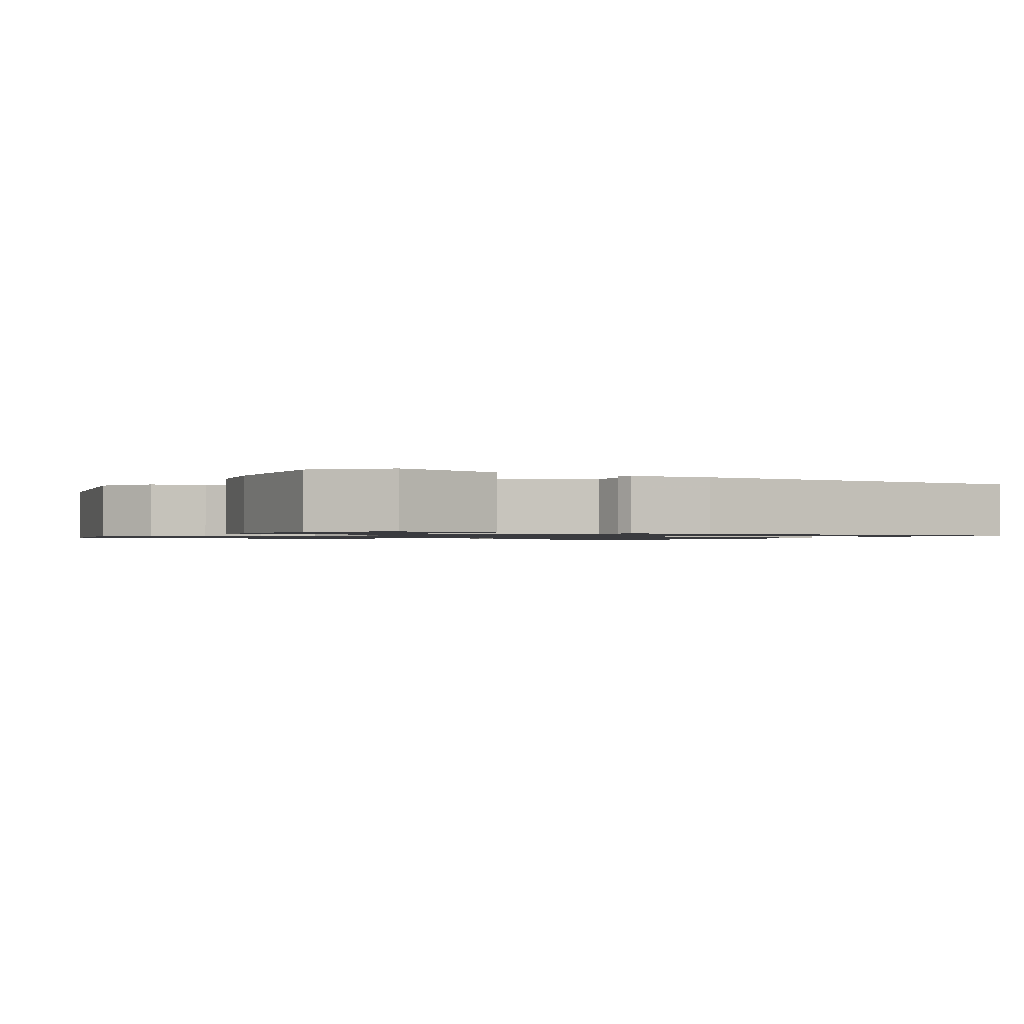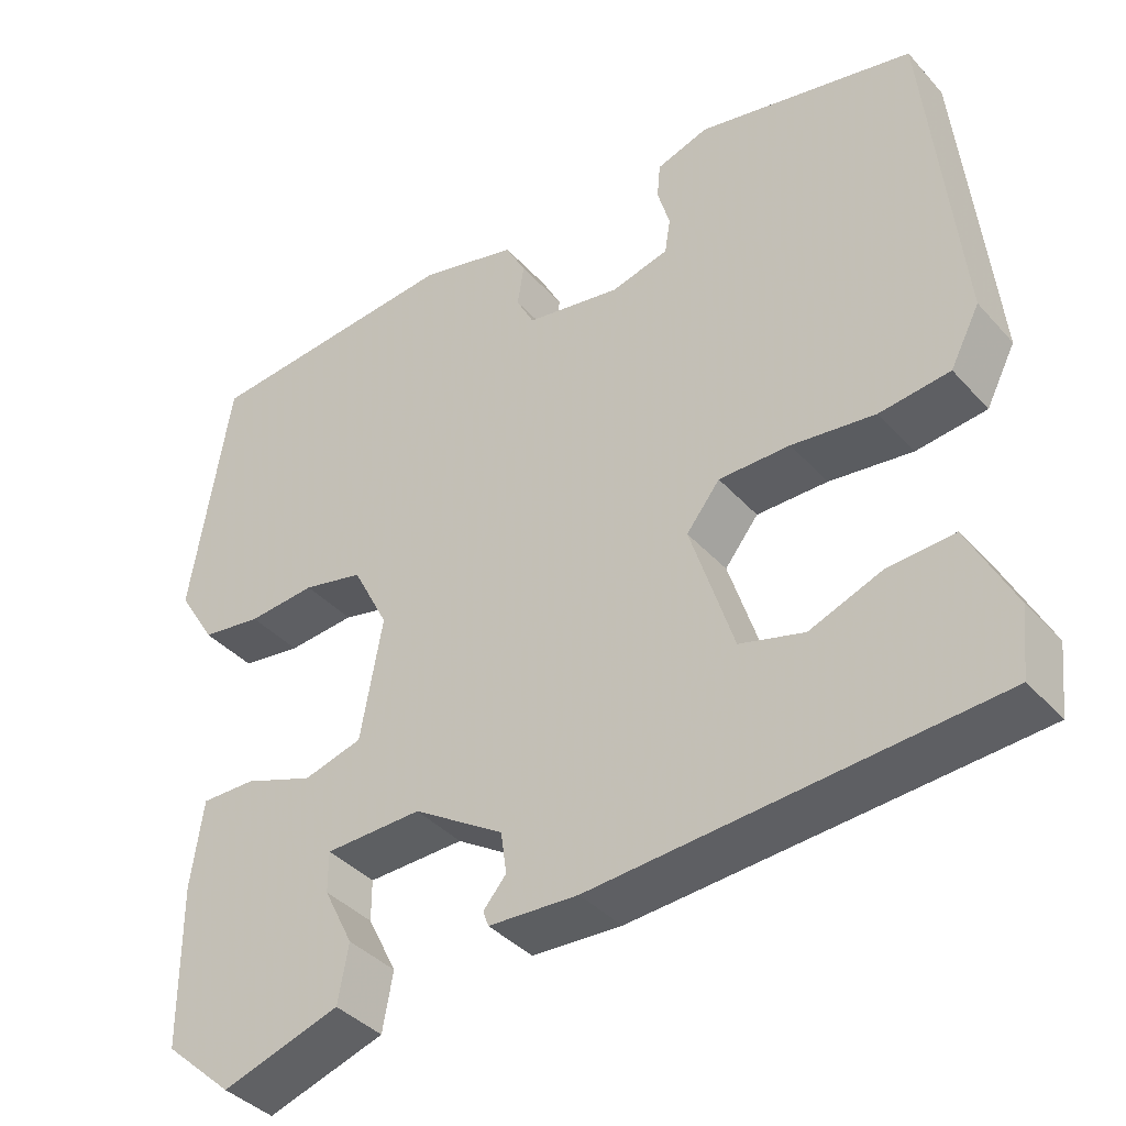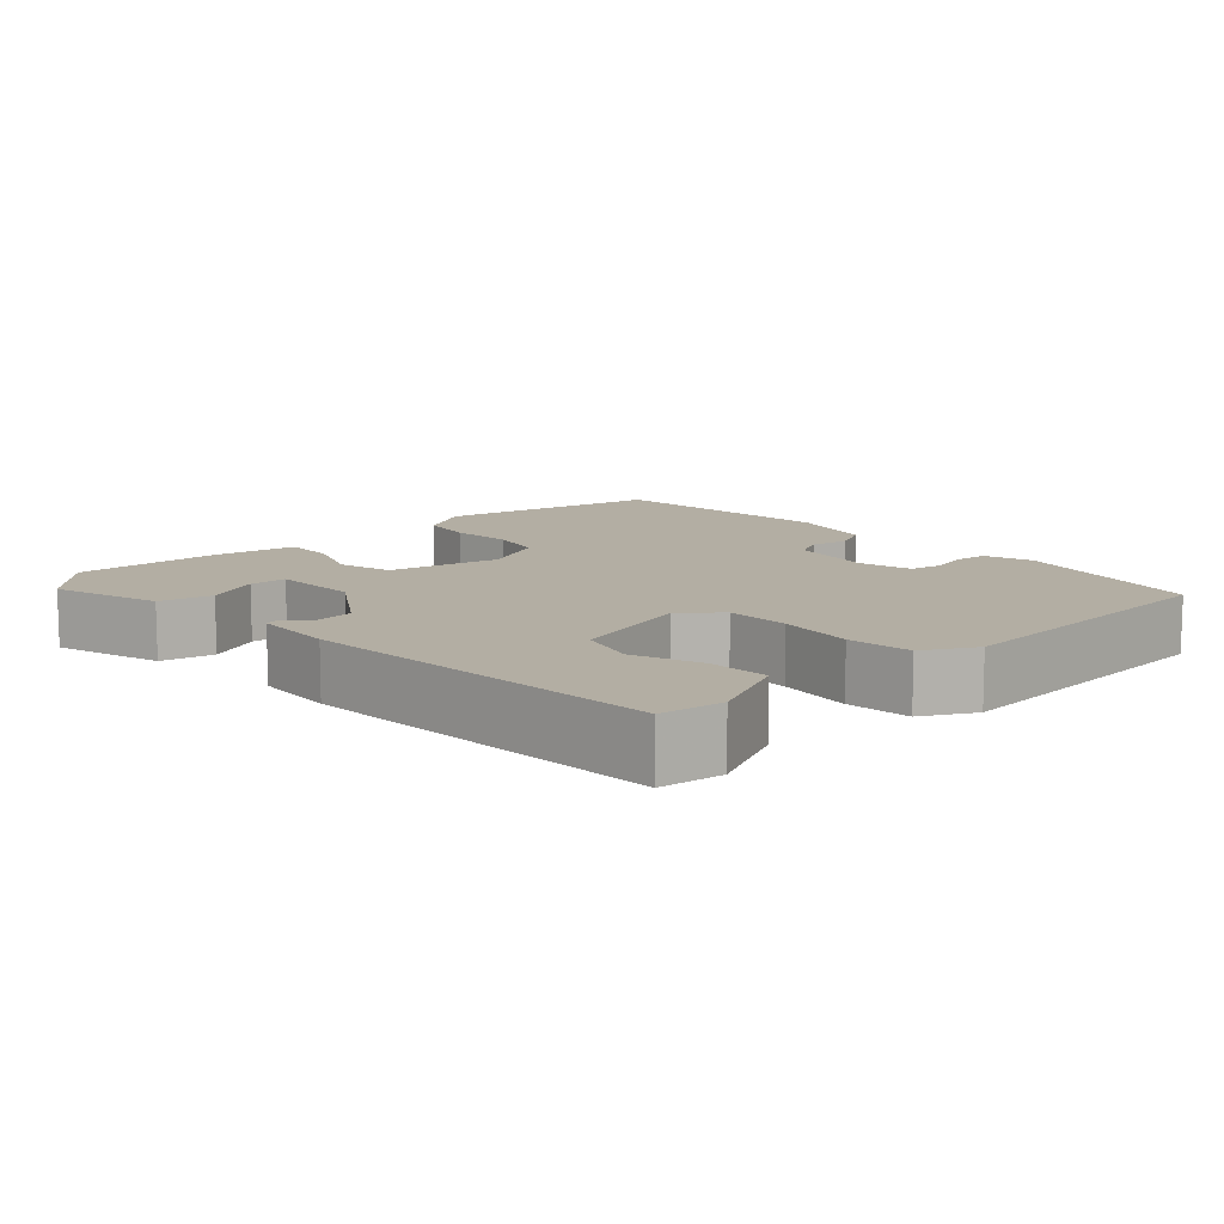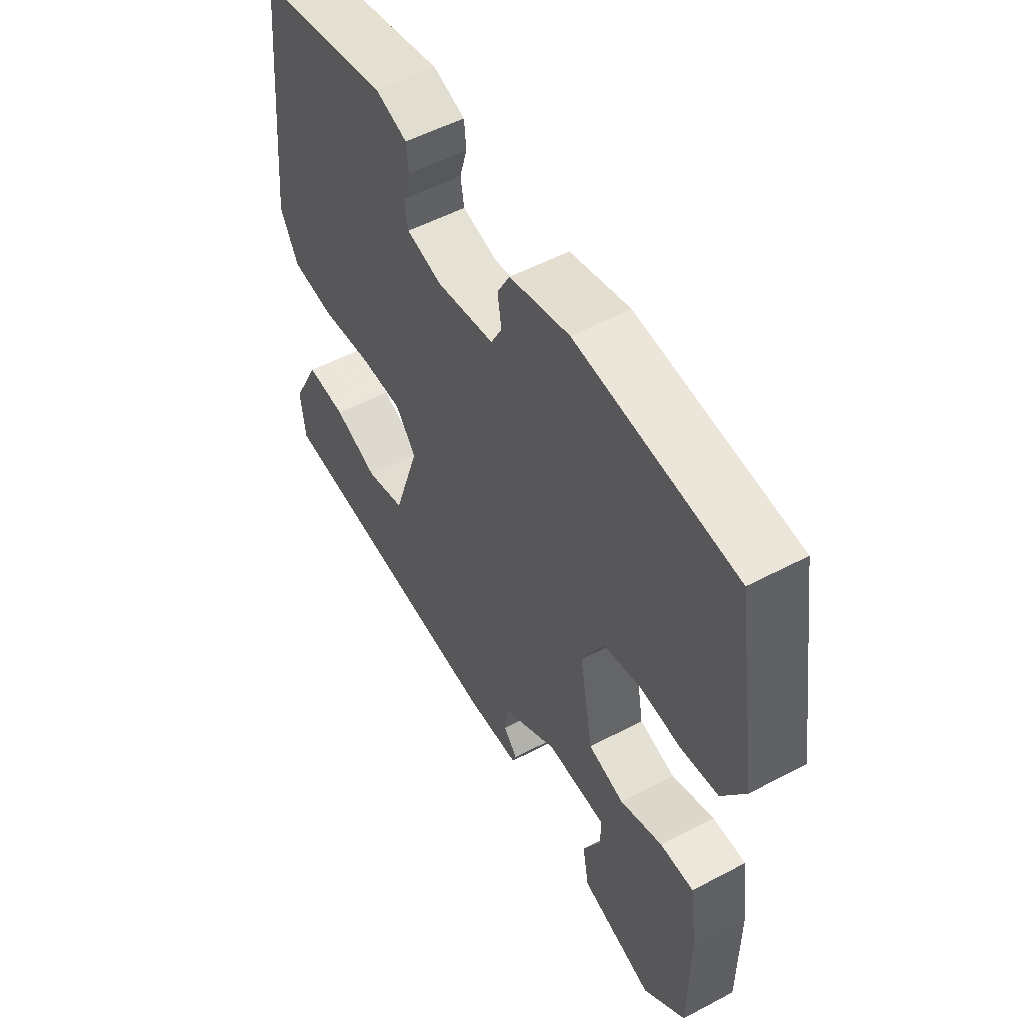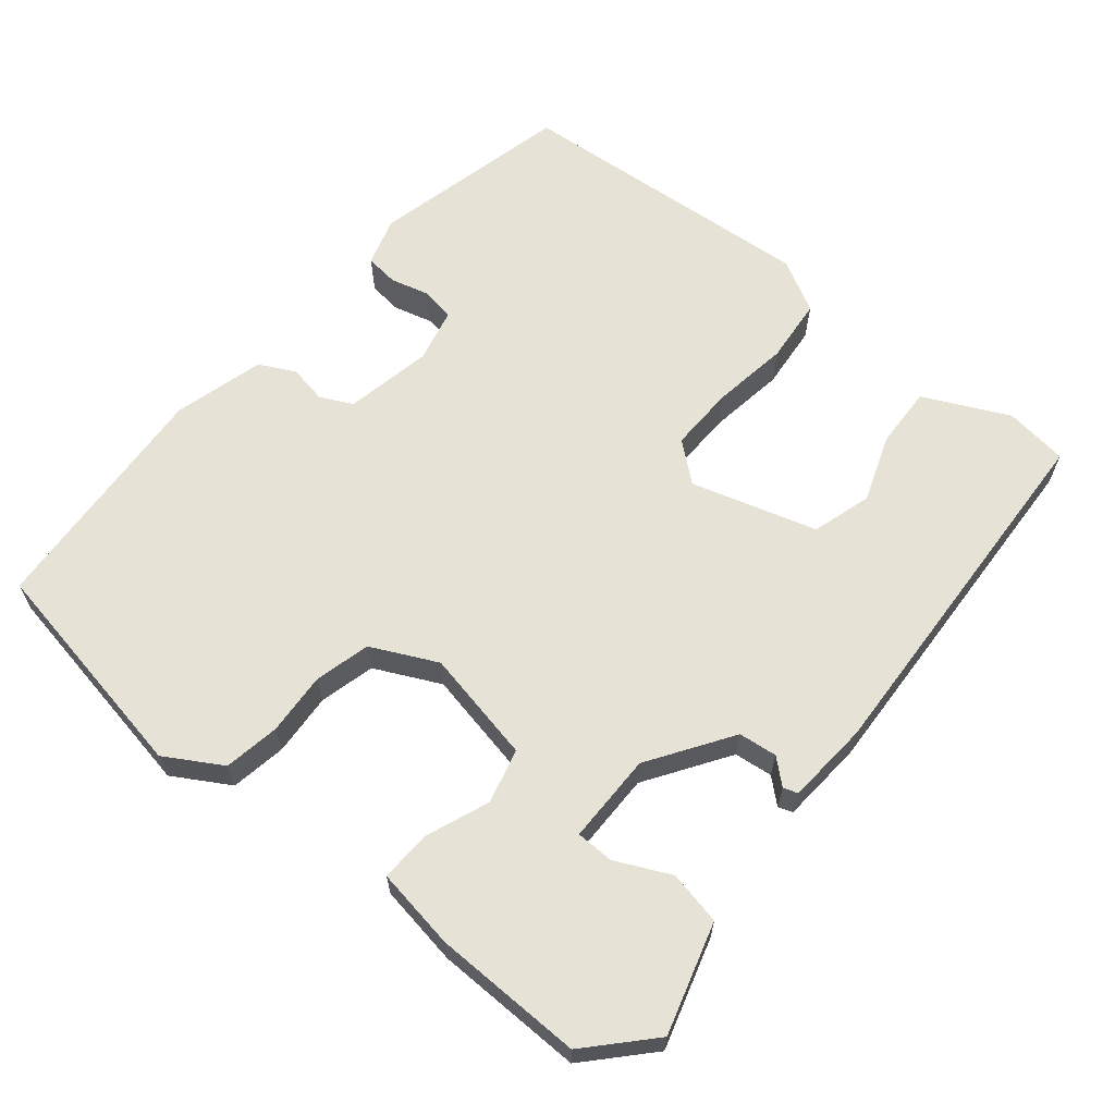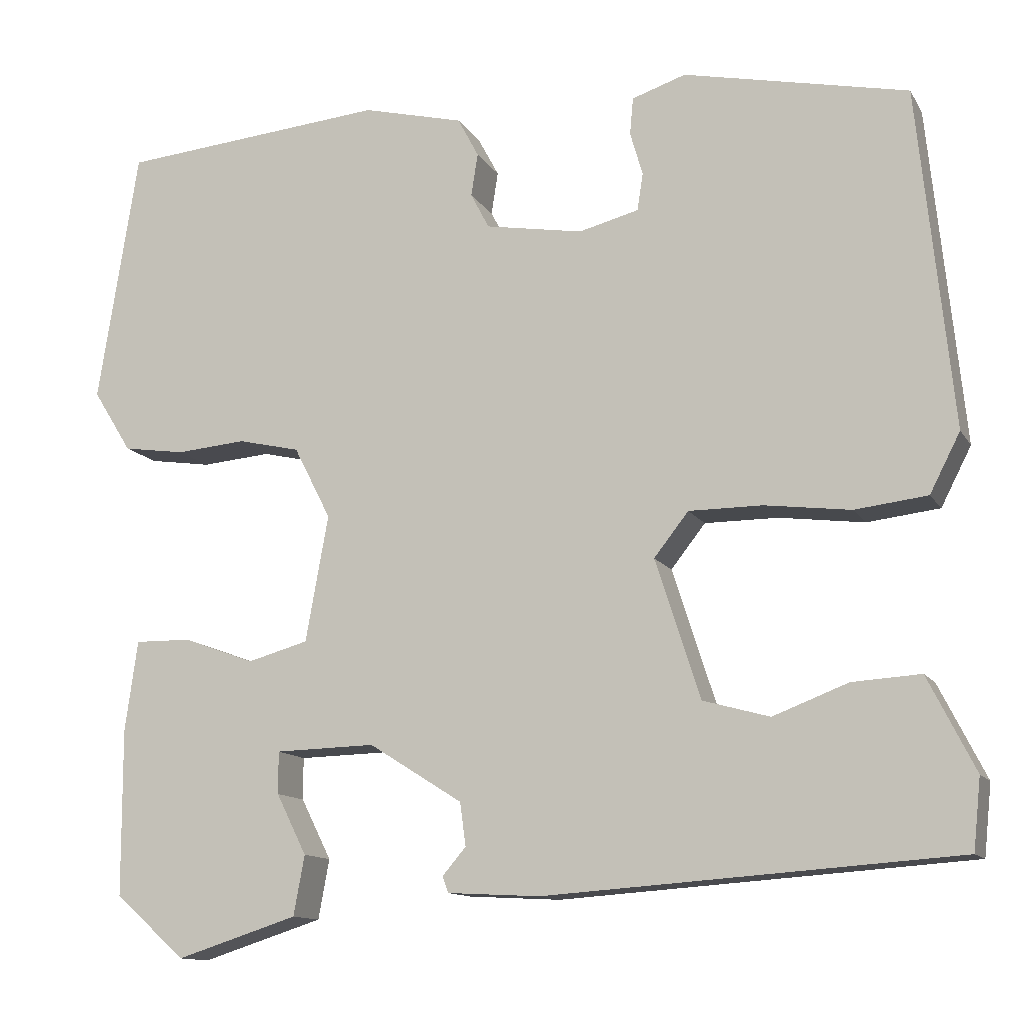
<metadata>
{"format":"obj","ext":"obj","renderer":"f3d","projection":"perspective","resolution":1024,"background":"white","views":[{"elev":-1.2,"azim":153.1,"up":"+Y"},{"elev":-39.1,"azim":-143.0,"up":"+Z"},{"elev":10.9,"azim":-131.4,"up":"+Y"},{"elev":53.3,"azim":60.5,"up":"+Z"},{"elev":63.9,"azim":130.7,"up":"+Y"},{"elev":-12.4,"azim":-160.0,"up":"+Z"}]}
</metadata>
<code>
v 0.499 0.07 0.488
v 0.547 0.07 0.186
v 0.501 0.07 0.112
v 0.427 0.07 0.101
v 0.344 0.07 0.108
v 0.27 0.07 0.091
v 0.226 0.07 0.005
v 0.253 0.07 -0.145
v 0.325 0.07 -0.165
v 0.41 0.07 -0.134
v 0.477 0.07 -0.133
v 0.492 0.07 -0.241
v 0.491 0.07 -0.439
v 0.407 0.07 -0.514
v 0.262 0.07 -0.468
v 0.249 0.07 -0.397
v 0.285 0.07 -0.325
v 0.285 0.07 -0.275
v 0.166 0.07 -0.272
v 0.055 0.07 -0.342
v 0.048 0.07 -0.393
v 0.076 0.07 -0.426
v 0.069 0.07 -0.445
v -0.041 0.07 -0.451
v -0.529 0.07 -0.417
v -0.538 0.07 -0.333
v -0.482 0.07 -0.222
v -0.401 0.07 -0.227
v -0.312 0.07 -0.261
v -0.233 0.07 -0.239
v -0.18 0.07 -0.074
v -0.221 0.07 -0.022
v -0.308 0.07 -0.022
v -0.41 0.07 -0.035
v -0.496 0.07 -0.025
v -0.532 0.07 0.045
v -0.491 0.07 0.448
v -0.225 0.07 0.505
v -0.161 0.07 0.484
v -0.157 0.07 0.44
v -0.172 0.07 0.388
v -0.165 0.07 0.344
v -0.094 0.07 0.326
v 0.022 0.07 0.346
v 0.044 0.07 0.388
v 0.036 0.07 0.439
v 0.061 0.07 0.486
v 0.181 0.07 0.516
v 0.499 0 0.488
v 0.547 0 0.186
v 0.501 0 0.112
v 0.427 0 0.101
v 0.344 0 0.108
v 0.27 0 0.091
v 0.226 0 0.005
v 0.253 0 -0.145
v 0.325 0 -0.165
v 0.41 0 -0.134
v 0.477 0 -0.133
v 0.492 0 -0.241
v 0.491 0 -0.439
v 0.407 0 -0.514
v 0.262 0 -0.468
v 0.249 0 -0.397
v 0.285 0 -0.325
v 0.285 0 -0.275
v 0.166 0 -0.272
v 0.055 0 -0.342
v 0.048 0 -0.393
v 0.076 0 -0.426
v 0.069 0 -0.445
v -0.041 0 -0.451
v -0.529 0 -0.417
v -0.538 0 -0.333
v -0.482 0 -0.222
v -0.401 0 -0.227
v -0.312 0 -0.261
v -0.233 0 -0.239
v -0.18 0 -0.074
v -0.221 0 -0.022
v -0.308 0 -0.022
v -0.41 0 -0.035
v -0.496 0 -0.025
v -0.532 0 0.045
v -0.491 0 0.448
v -0.225 0 0.505
v -0.161 0 0.484
v -0.157 0 0.44
v -0.172 0 0.388
v -0.165 0 0.344
v -0.094 0 0.326
v 0.022 0 0.346
v 0.044 0 0.388
v 0.036 0 0.439
v 0.061 0 0.486
v 0.181 0 0.516
f 3 4 5
f 2 3 5
f 1 2 5
f 48 1 5
f 47 48 5
f 46 47 5
f 45 46 5
f 44 45 5 6
f 43 44 6 7
f 42 43 7 8
f 39 40 41
f 38 39 41
f 37 38 41
f 36 37 41
f 35 36 41
f 34 35 41
f 33 34 41
f 32 33 41 42
f 31 32 42 8
f 27 28 29
f 26 27 29
f 25 26 29
f 24 25 29
f 23 24 29
f 22 23 29
f 21 22 29 30
f 20 21 30 31
f 15 16 17
f 14 15 17
f 13 14 17
f 12 13 17
f 11 12 17
f 10 11 17
f 9 10 17 18
f 31 8 9
f 20 31 9
f 19 20 9
f 9 18 19
f 53 52 51
f 53 51 50
f 53 50 49
f 53 49 96
f 53 96 95
f 53 95 94
f 53 94 93
f 54 53 93 92
f 55 54 92 91
f 56 55 91 90
f 89 88 87
f 89 87 86
f 89 86 85
f 89 85 84
f 89 84 83
f 89 83 82
f 89 82 81
f 90 89 81 80
f 56 90 80 79
f 77 76 75
f 77 75 74
f 77 74 73
f 77 73 72
f 77 72 71
f 77 71 70
f 78 77 70 69
f 79 78 69 68
f 65 64 63
f 65 63 62
f 65 62 61
f 65 61 60
f 65 60 59
f 65 59 58
f 66 65 58 57
f 57 56 79
f 57 79 68
f 57 68 67
f 67 66 57
f 1 49 50 2
f 2 50 51 3
f 3 51 52 4
f 4 52 53 5
f 5 53 54 6
f 6 54 55 7
f 7 55 56 8
f 8 56 57 9
f 9 57 58 10
f 10 58 59 11
f 11 59 60 12
f 12 60 61 13
f 13 61 62 14
f 14 62 63 15
f 15 63 64 16
f 16 64 65 17
f 17 65 66 18
f 18 66 67 19
f 19 67 68 20
f 20 68 69 21
f 21 69 70 22
f 22 70 71 23
f 23 71 72 24
f 24 72 73 25
f 25 73 74 26
f 26 74 75 27
f 27 75 76 28
f 28 76 77 29
f 29 77 78 30
f 30 78 79 31
f 31 79 80 32
f 32 80 81 33
f 33 81 82 34
f 34 82 83 35
f 35 83 84 36
f 36 84 85 37
f 37 85 86 38
f 38 86 87 39
f 39 87 88 40
f 40 88 89 41
f 41 89 90 42
f 42 90 91 43
f 43 91 92 44
f 44 92 93 45
f 45 93 94 46
f 46 94 95 47
f 47 95 96 48
f 48 96 49 1

</code>
